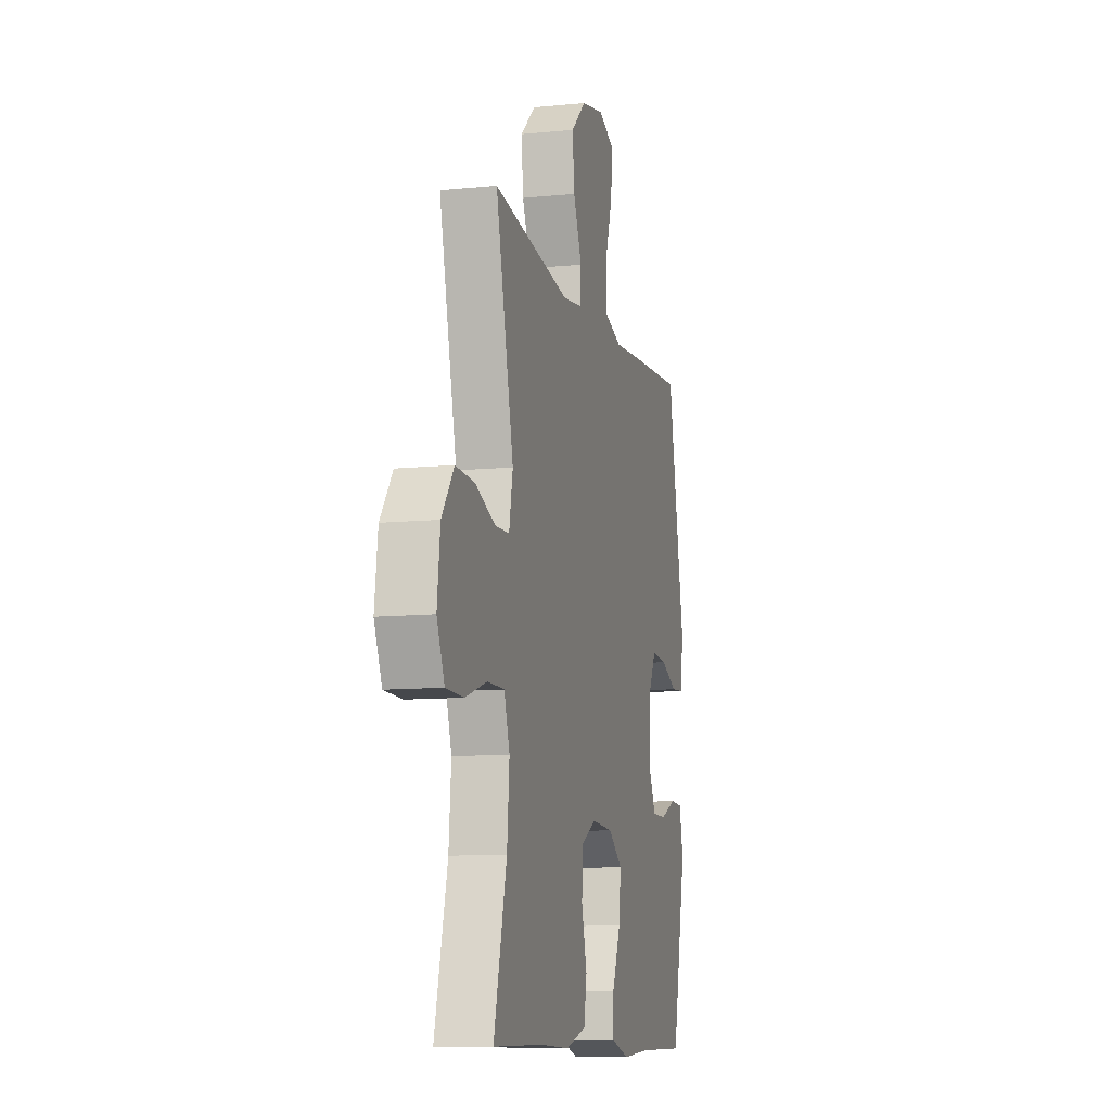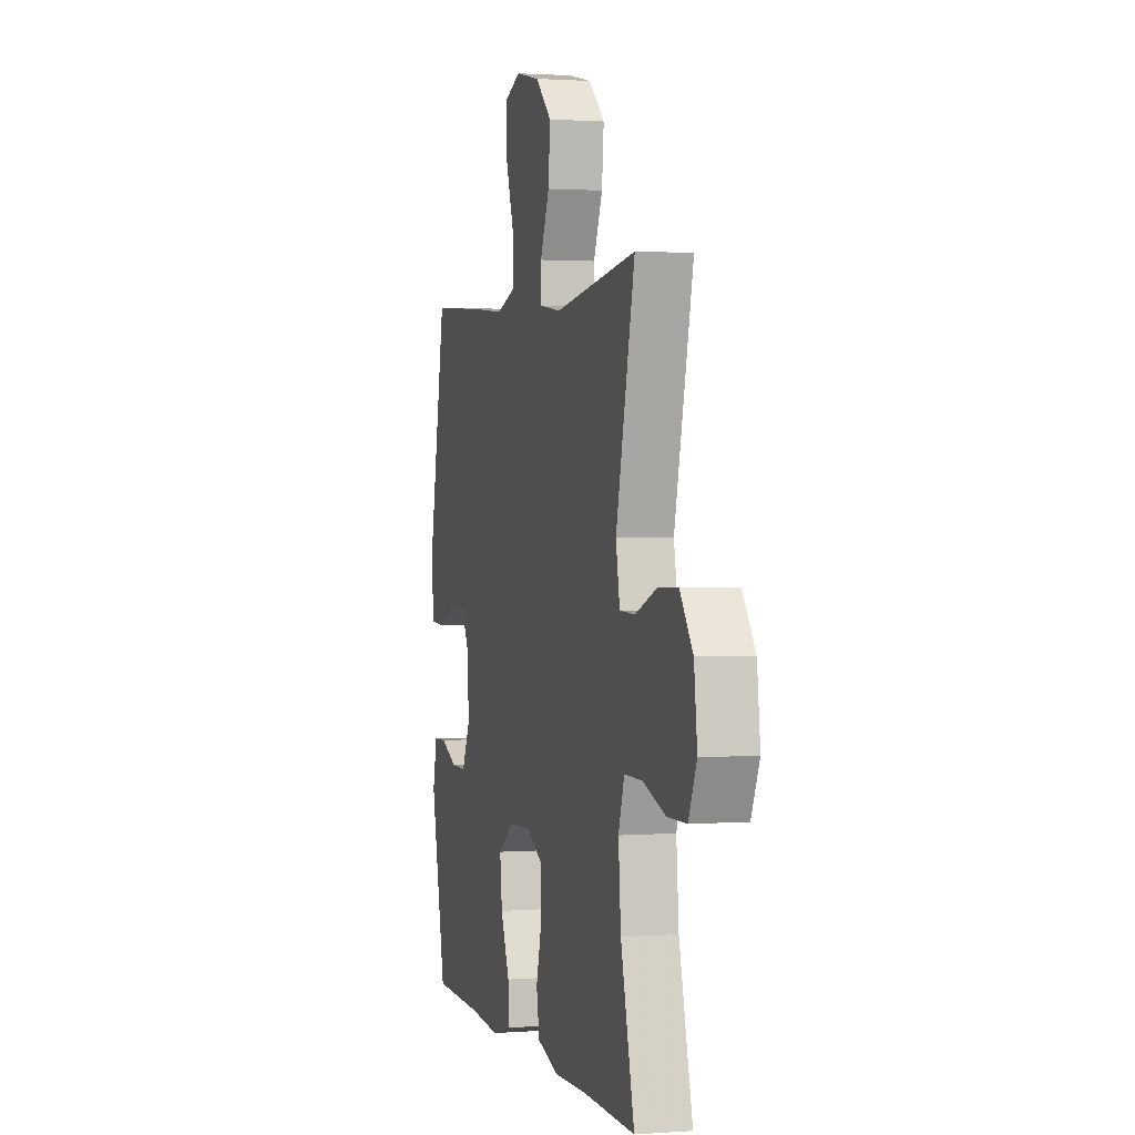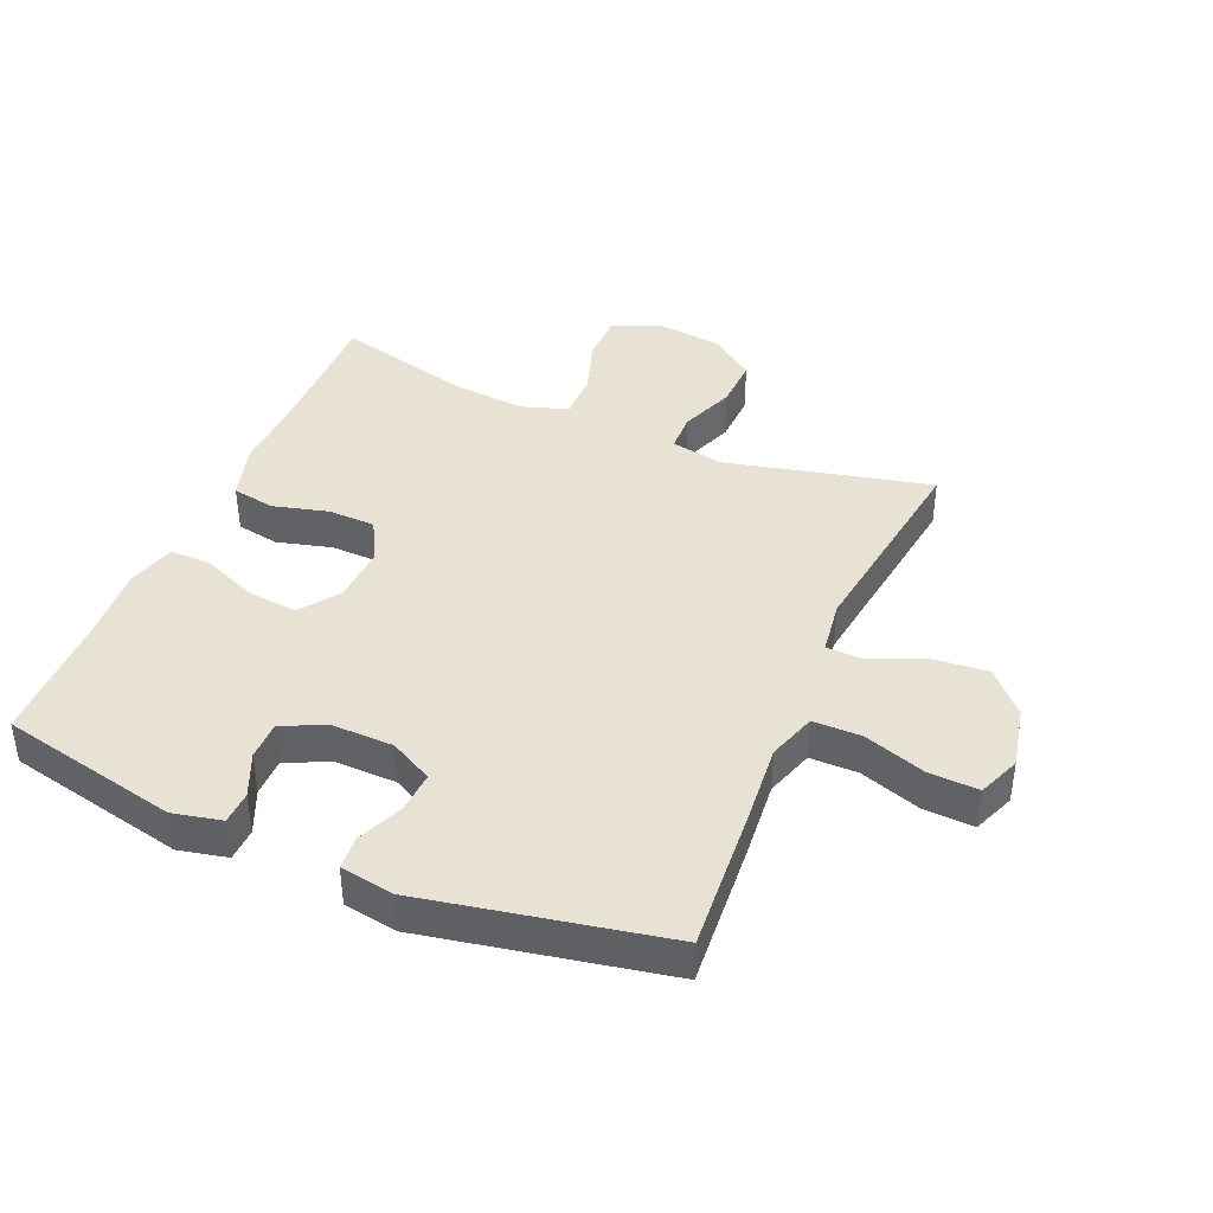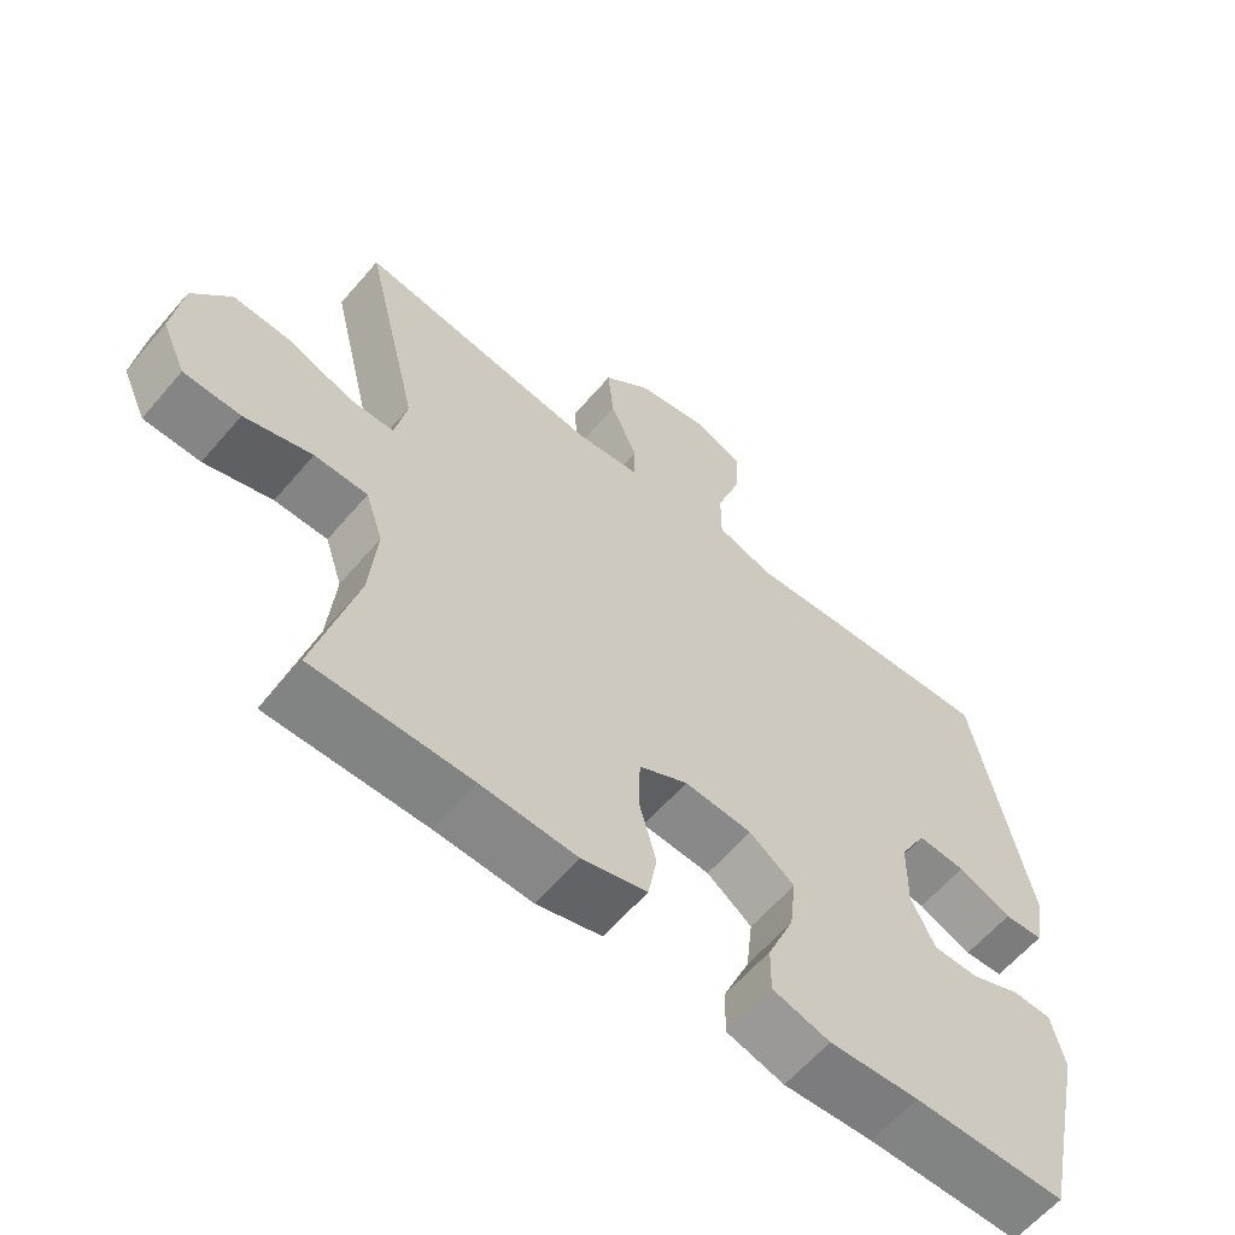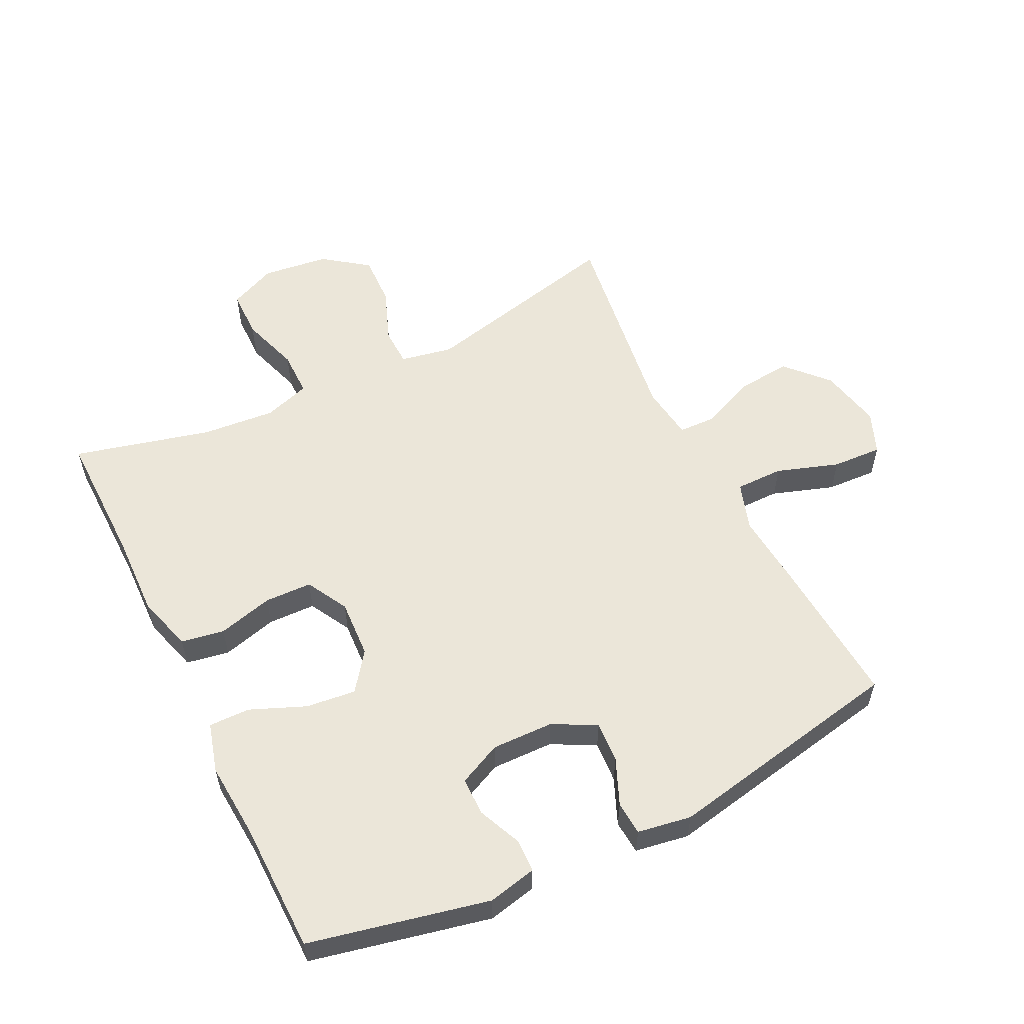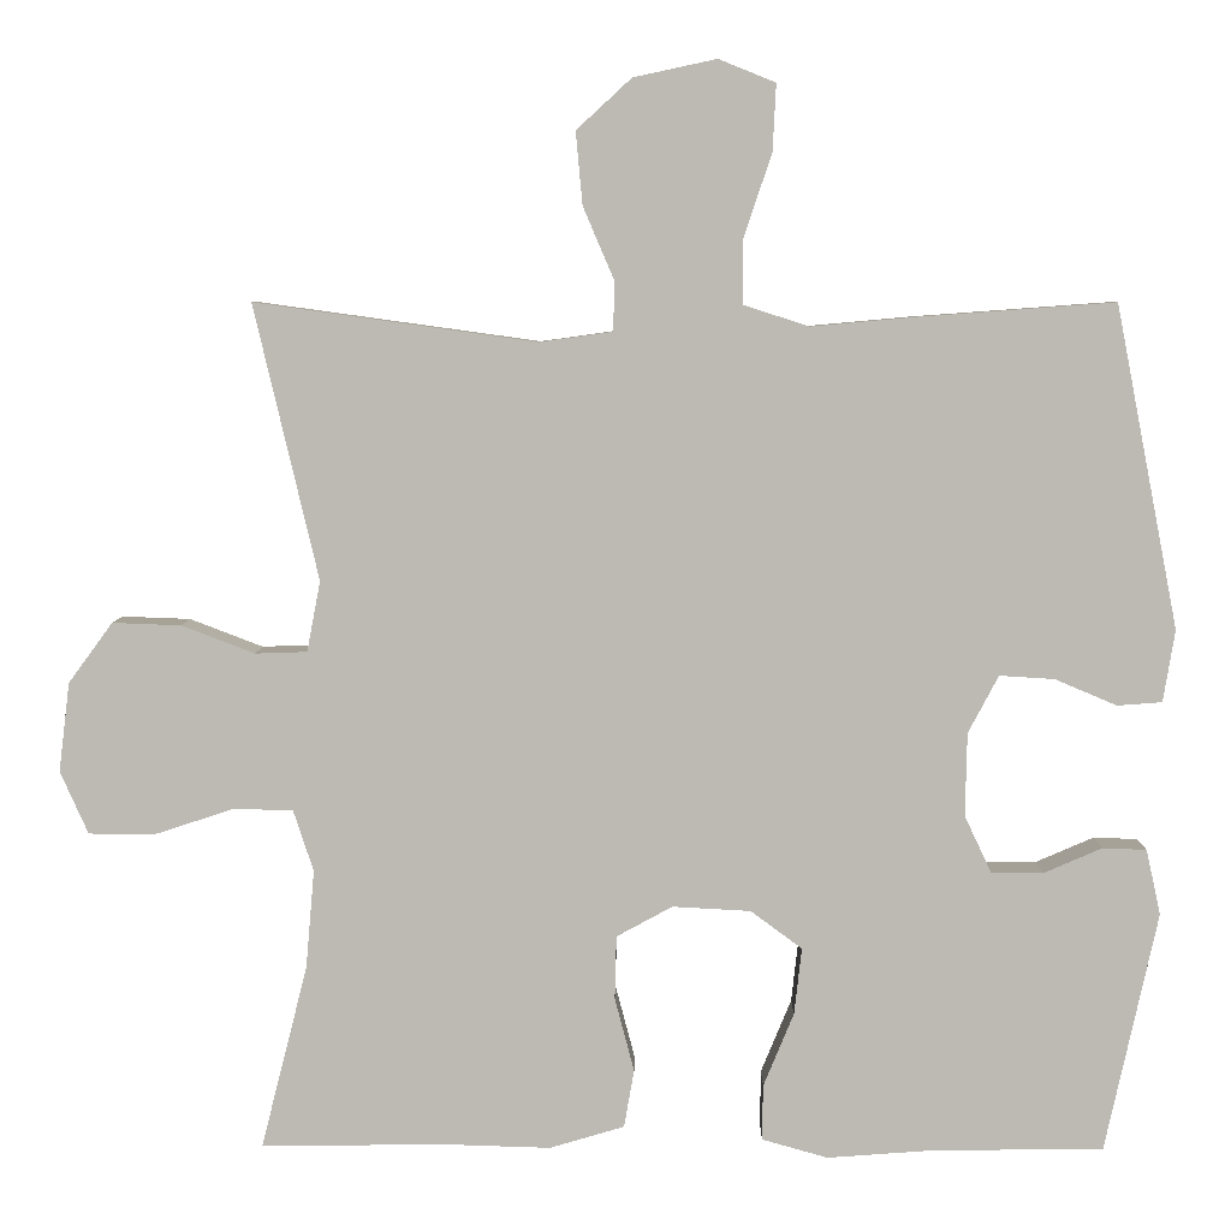
<metadata>
{"format":"obj","ext":"obj","renderer":"f3d","projection":"perspective","resolution":1024,"background":"white","views":[{"elev":-10.4,"azim":104.2,"up":"+Z"},{"elev":1.6,"azim":74.9,"up":"+Z"},{"elev":40.8,"azim":-66.9,"up":"+Y"},{"elev":-61.4,"azim":139.6,"up":"+Z"},{"elev":56.4,"azim":-116.2,"up":"+Y"},{"elev":6.1,"azim":-179.4,"up":"+Z"}]}
</metadata>
<code>
v -0.5 0.07 -0.5
v -0.562 0.07 -0.217
v -0.545 0.07 -0.14
v -0.493 0.07 -0.138
v -0.424 0.07 -0.168
v -0.363 0.07 -0.168
v -0.331 0.07 -0.1
v -0.333 0.07 -0.002
v -0.369 0.07 0.066
v -0.434 0.07 0.062
v -0.507 0.07 0.031
v -0.56 0.07 0.035
v -0.574 0.07 0.12
v -0.5 0.07 0.5
v -0.267 0.07 0.483
v -0.145 0.07 0.472
v -0.068 0.07 0.497
v -0.068 0.07 0.573
v -0.101 0.07 0.671
v -0.105 0.07 0.75
v -0.038 0.07 0.777
v 0.06 0.07 0.756
v 0.125 0.07 0.696
v 0.117 0.07 0.61
v 0.08 0.07 0.524
v 0.082 0.07 0.466
v 0.168 0.07 0.454
v 0.5 0.07 0.5
v 0.424 0.07 0.176
v 0.44 0.07 0.093
v 0.501 0.07 0.091
v 0.587 0.07 0.124
v 0.668 0.07 0.127
v 0.72 0.07 0.056
v 0.733 0.07 -0.049
v 0.7 0.07 -0.123
v 0.623 0.07 -0.124
v 0.531 0.07 -0.094
v 0.459 0.07 -0.094
v 0.435 0.07 -0.167
v 0.445 0.07 -0.283
v 0.5 0.07 -0.5
v 0.287 0.07 -0.497
v 0.157 0.07 -0.501
v 0.069 0.07 -0.475
v 0.057 0.07 -0.407
v 0.08 0.07 -0.32
v 0.078 0.07 -0.245
v 0.012 0.07 -0.209
v -0.08 0.07 -0.214
v -0.141 0.07 -0.259
v -0.132 0.07 -0.338
v -0.096 0.07 -0.425
v -0.095 0.07 -0.49
v -0.173 0.07 -0.512
v -0.294 0.07 -0.503
v -0.5 0 -0.5
v -0.562 0 -0.217
v -0.545 0 -0.14
v -0.493 0 -0.138
v -0.424 0 -0.168
v -0.363 0 -0.168
v -0.331 0 -0.1
v -0.333 0 -0.002
v -0.369 0 0.066
v -0.434 0 0.062
v -0.507 0 0.031
v -0.56 0 0.035
v -0.574 0 0.12
v -0.5 0 0.5
v -0.267 0 0.483
v -0.145 0 0.472
v -0.068 0 0.497
v -0.068 0 0.573
v -0.101 0 0.671
v -0.105 0 0.75
v -0.038 0 0.777
v 0.06 0 0.756
v 0.125 0 0.696
v 0.117 0 0.61
v 0.08 0 0.524
v 0.082 0 0.466
v 0.168 0 0.454
v 0.5 0 0.5
v 0.424 0 0.176
v 0.44 0 0.093
v 0.501 0 0.091
v 0.587 0 0.124
v 0.668 0 0.127
v 0.72 0 0.056
v 0.733 0 -0.049
v 0.7 0 -0.123
v 0.623 0 -0.124
v 0.531 0 -0.094
v 0.459 0 -0.094
v 0.435 0 -0.167
v 0.445 0 -0.283
v 0.5 0 -0.5
v 0.287 0 -0.497
v 0.157 0 -0.501
v 0.069 0 -0.475
v 0.057 0 -0.407
v 0.08 0 -0.32
v 0.078 0 -0.245
v 0.012 0 -0.209
v -0.08 0 -0.214
v -0.141 0 -0.259
v -0.132 0 -0.338
v -0.096 0 -0.425
v -0.095 0 -0.49
v -0.173 0 -0.512
v -0.294 0 -0.503
f 54 55 56
f 53 54 56
f 52 53 56
f 1 2 3
f 56 1 3
f 52 56 3
f 51 52 3
f 45 46 47
f 44 45 47
f 43 44 47
f 43 47 48
f 42 43 48
f 41 42 48
f 40 41 48 49
f 36 37 38
f 35 36 38
f 34 35 38
f 33 34 38
f 32 33 38
f 31 32 38
f 30 31 38 39
f 40 49 50
f 39 40 50
f 30 39 50
f 29 30 50
f 23 24 25
f 22 23 25
f 21 22 25
f 20 21 25
f 19 20 25
f 18 19 25
f 17 18 25 26
f 16 17 26
f 14 15 16
f 13 14 16
f 12 13 16
f 11 12 16
f 10 11 16
f 16 26 27
f 10 16 27
f 9 10 27
f 3 4 5
f 51 3 5
f 51 5 6
f 29 50 51
f 28 29 51
f 27 28 51
f 9 27 51
f 8 9 51
f 7 8 51
f 6 7 51
f 112 111 110
f 112 110 109
f 112 109 108
f 59 58 57
f 59 57 112
f 59 112 108
f 59 108 107
f 103 102 101
f 103 101 100
f 103 100 99
f 104 103 99
f 104 99 98
f 104 98 97
f 105 104 97 96
f 94 93 92
f 94 92 91
f 94 91 90
f 94 90 89
f 94 89 88
f 94 88 87
f 95 94 87 86
f 106 105 96
f 106 96 95
f 106 95 86
f 106 86 85
f 81 80 79
f 81 79 78
f 81 78 77
f 81 77 76
f 81 76 75
f 81 75 74
f 82 81 74 73
f 82 73 72
f 72 71 70
f 72 70 69
f 72 69 68
f 72 68 67
f 72 67 66
f 83 82 72
f 83 72 66
f 83 66 65
f 61 60 59
f 61 59 107
f 62 61 107
f 107 106 85
f 107 85 84
f 107 84 83
f 107 83 65
f 107 65 64
f 107 64 63
f 107 63 62
f 1 57 58 2
f 2 58 59 3
f 3 59 60 4
f 4 60 61 5
f 5 61 62 6
f 6 62 63 7
f 7 63 64 8
f 8 64 65 9
f 9 65 66 10
f 10 66 67 11
f 11 67 68 12
f 12 68 69 13
f 13 69 70 14
f 14 70 71 15
f 15 71 72 16
f 16 72 73 17
f 17 73 74 18
f 18 74 75 19
f 19 75 76 20
f 20 76 77 21
f 21 77 78 22
f 22 78 79 23
f 23 79 80 24
f 24 80 81 25
f 25 81 82 26
f 26 82 83 27
f 27 83 84 28
f 28 84 85 29
f 29 85 86 30
f 30 86 87 31
f 31 87 88 32
f 32 88 89 33
f 33 89 90 34
f 34 90 91 35
f 35 91 92 36
f 36 92 93 37
f 37 93 94 38
f 38 94 95 39
f 39 95 96 40
f 40 96 97 41
f 41 97 98 42
f 42 98 99 43
f 43 99 100 44
f 44 100 101 45
f 45 101 102 46
f 46 102 103 47
f 47 103 104 48
f 48 104 105 49
f 49 105 106 50
f 50 106 107 51
f 51 107 108 52
f 52 108 109 53
f 53 109 110 54
f 54 110 111 55
f 55 111 112 56
f 56 112 57 1

</code>
